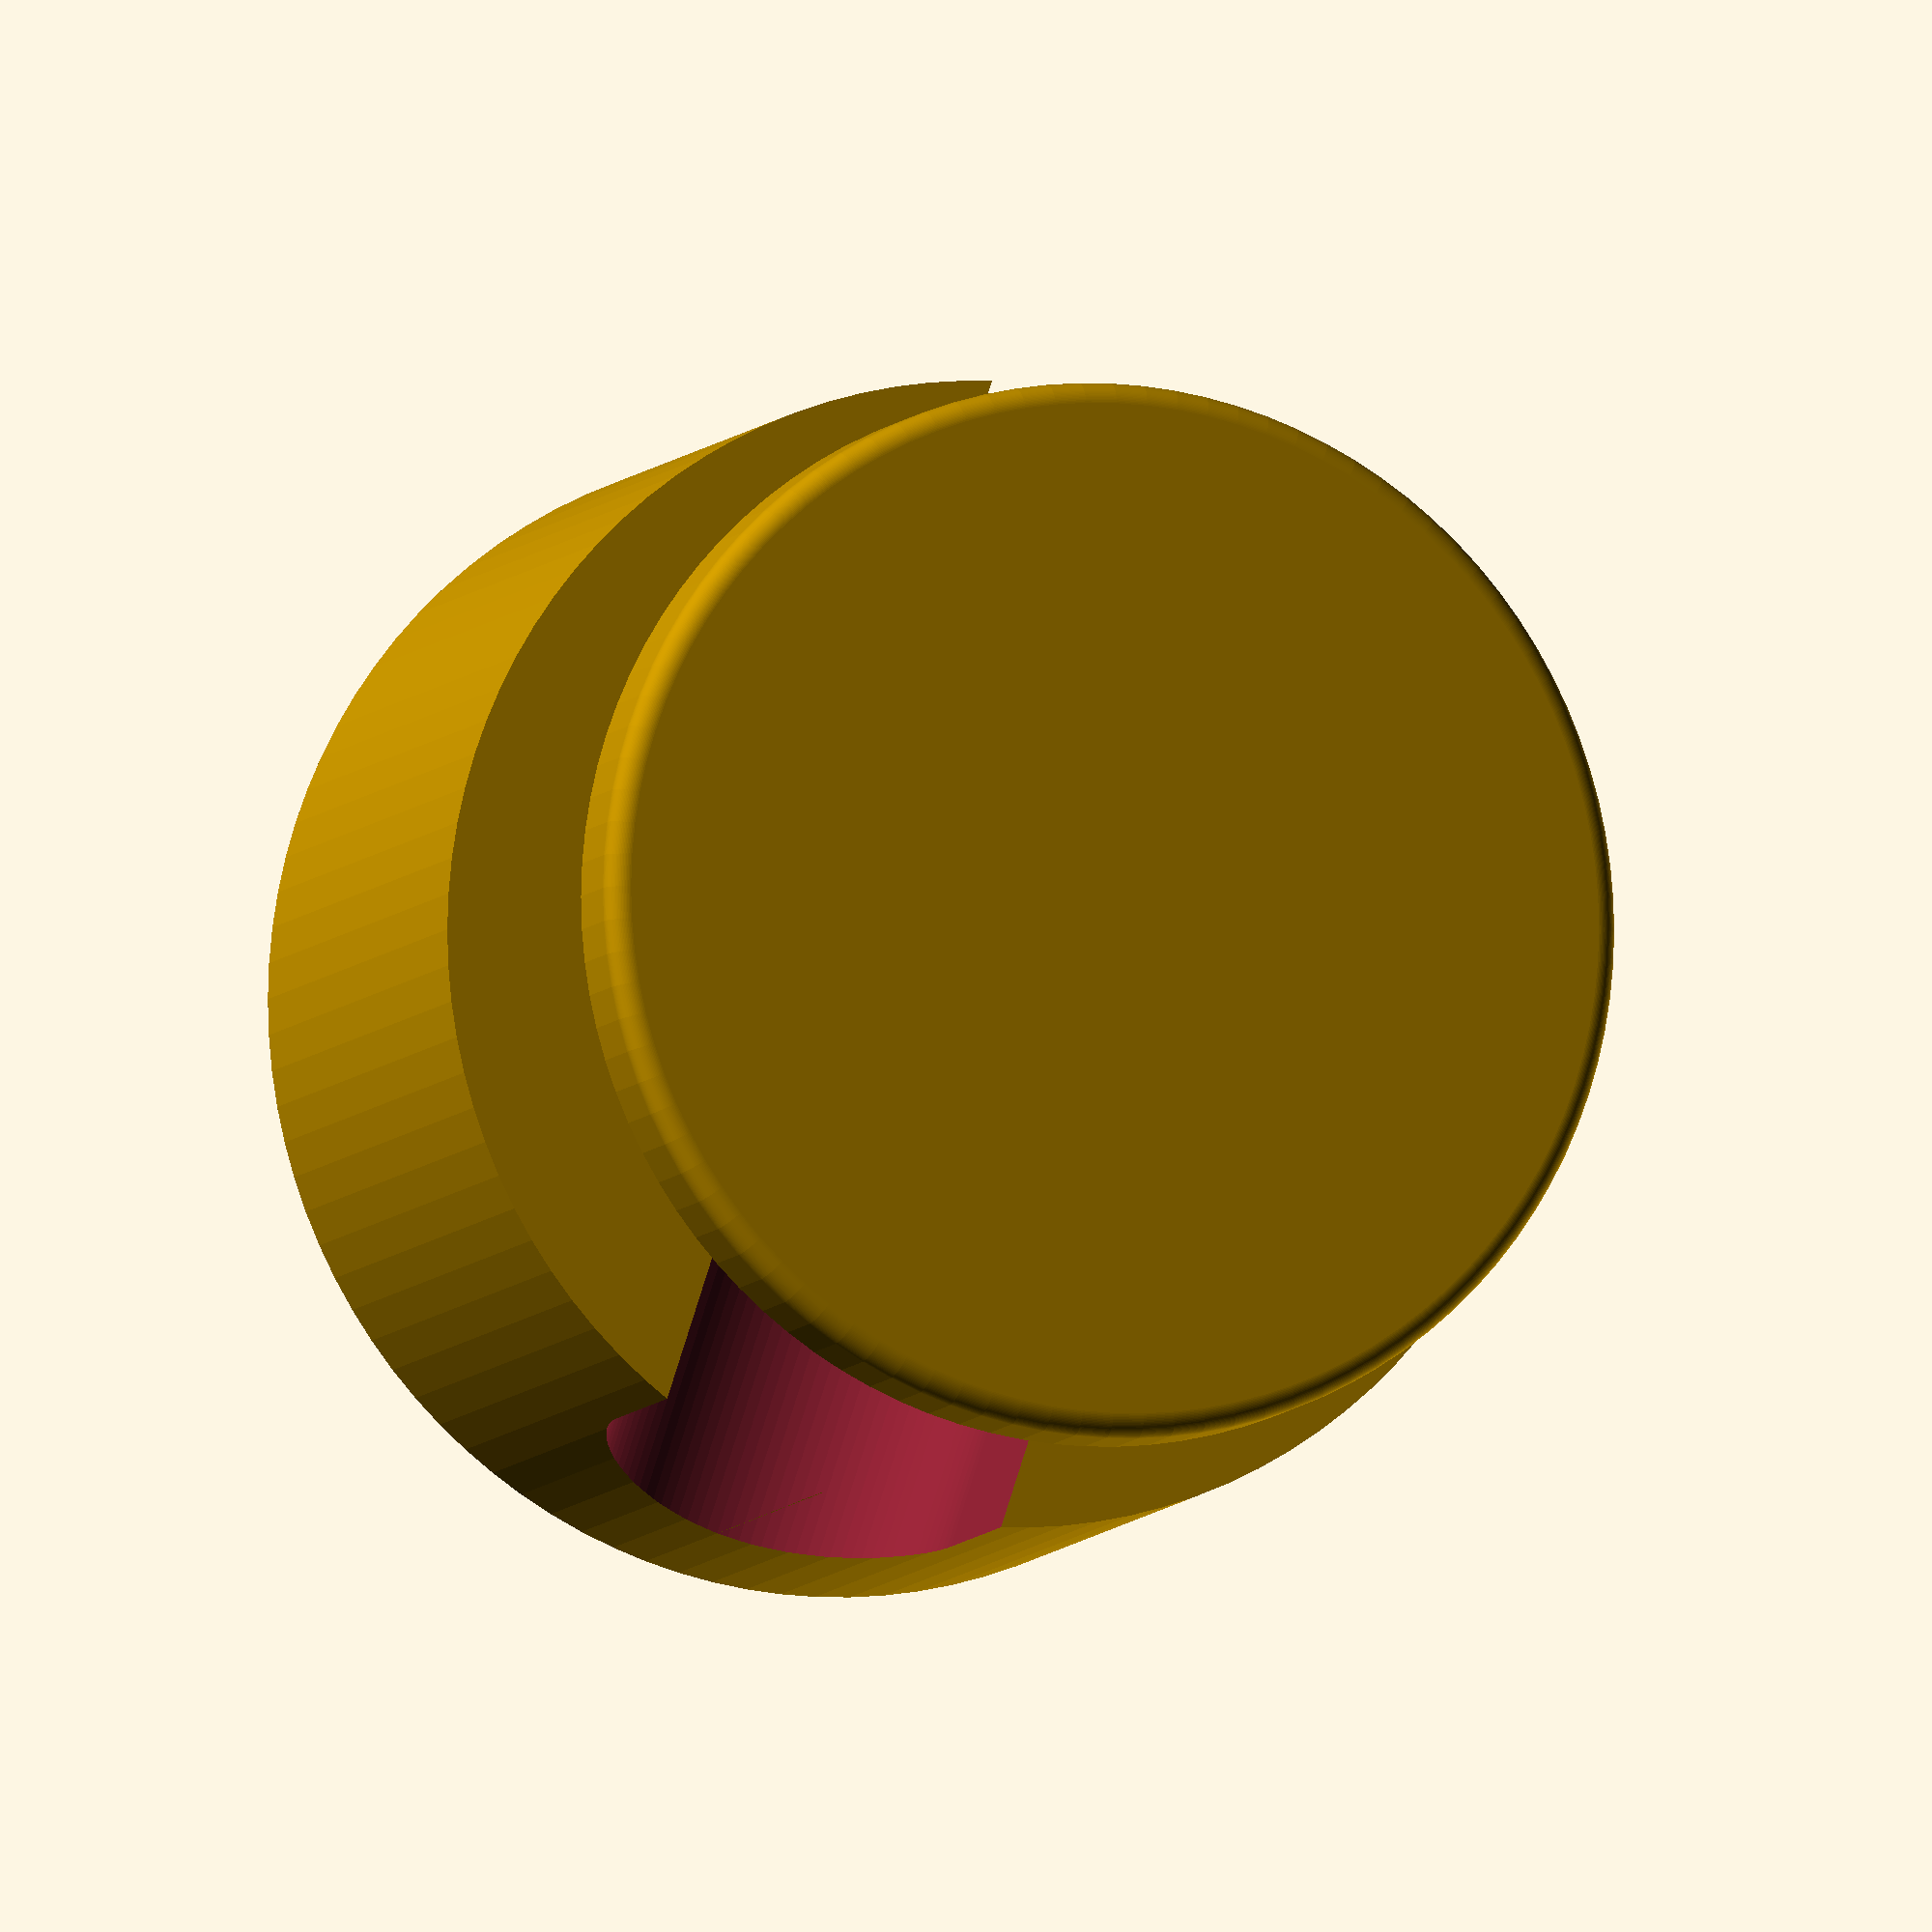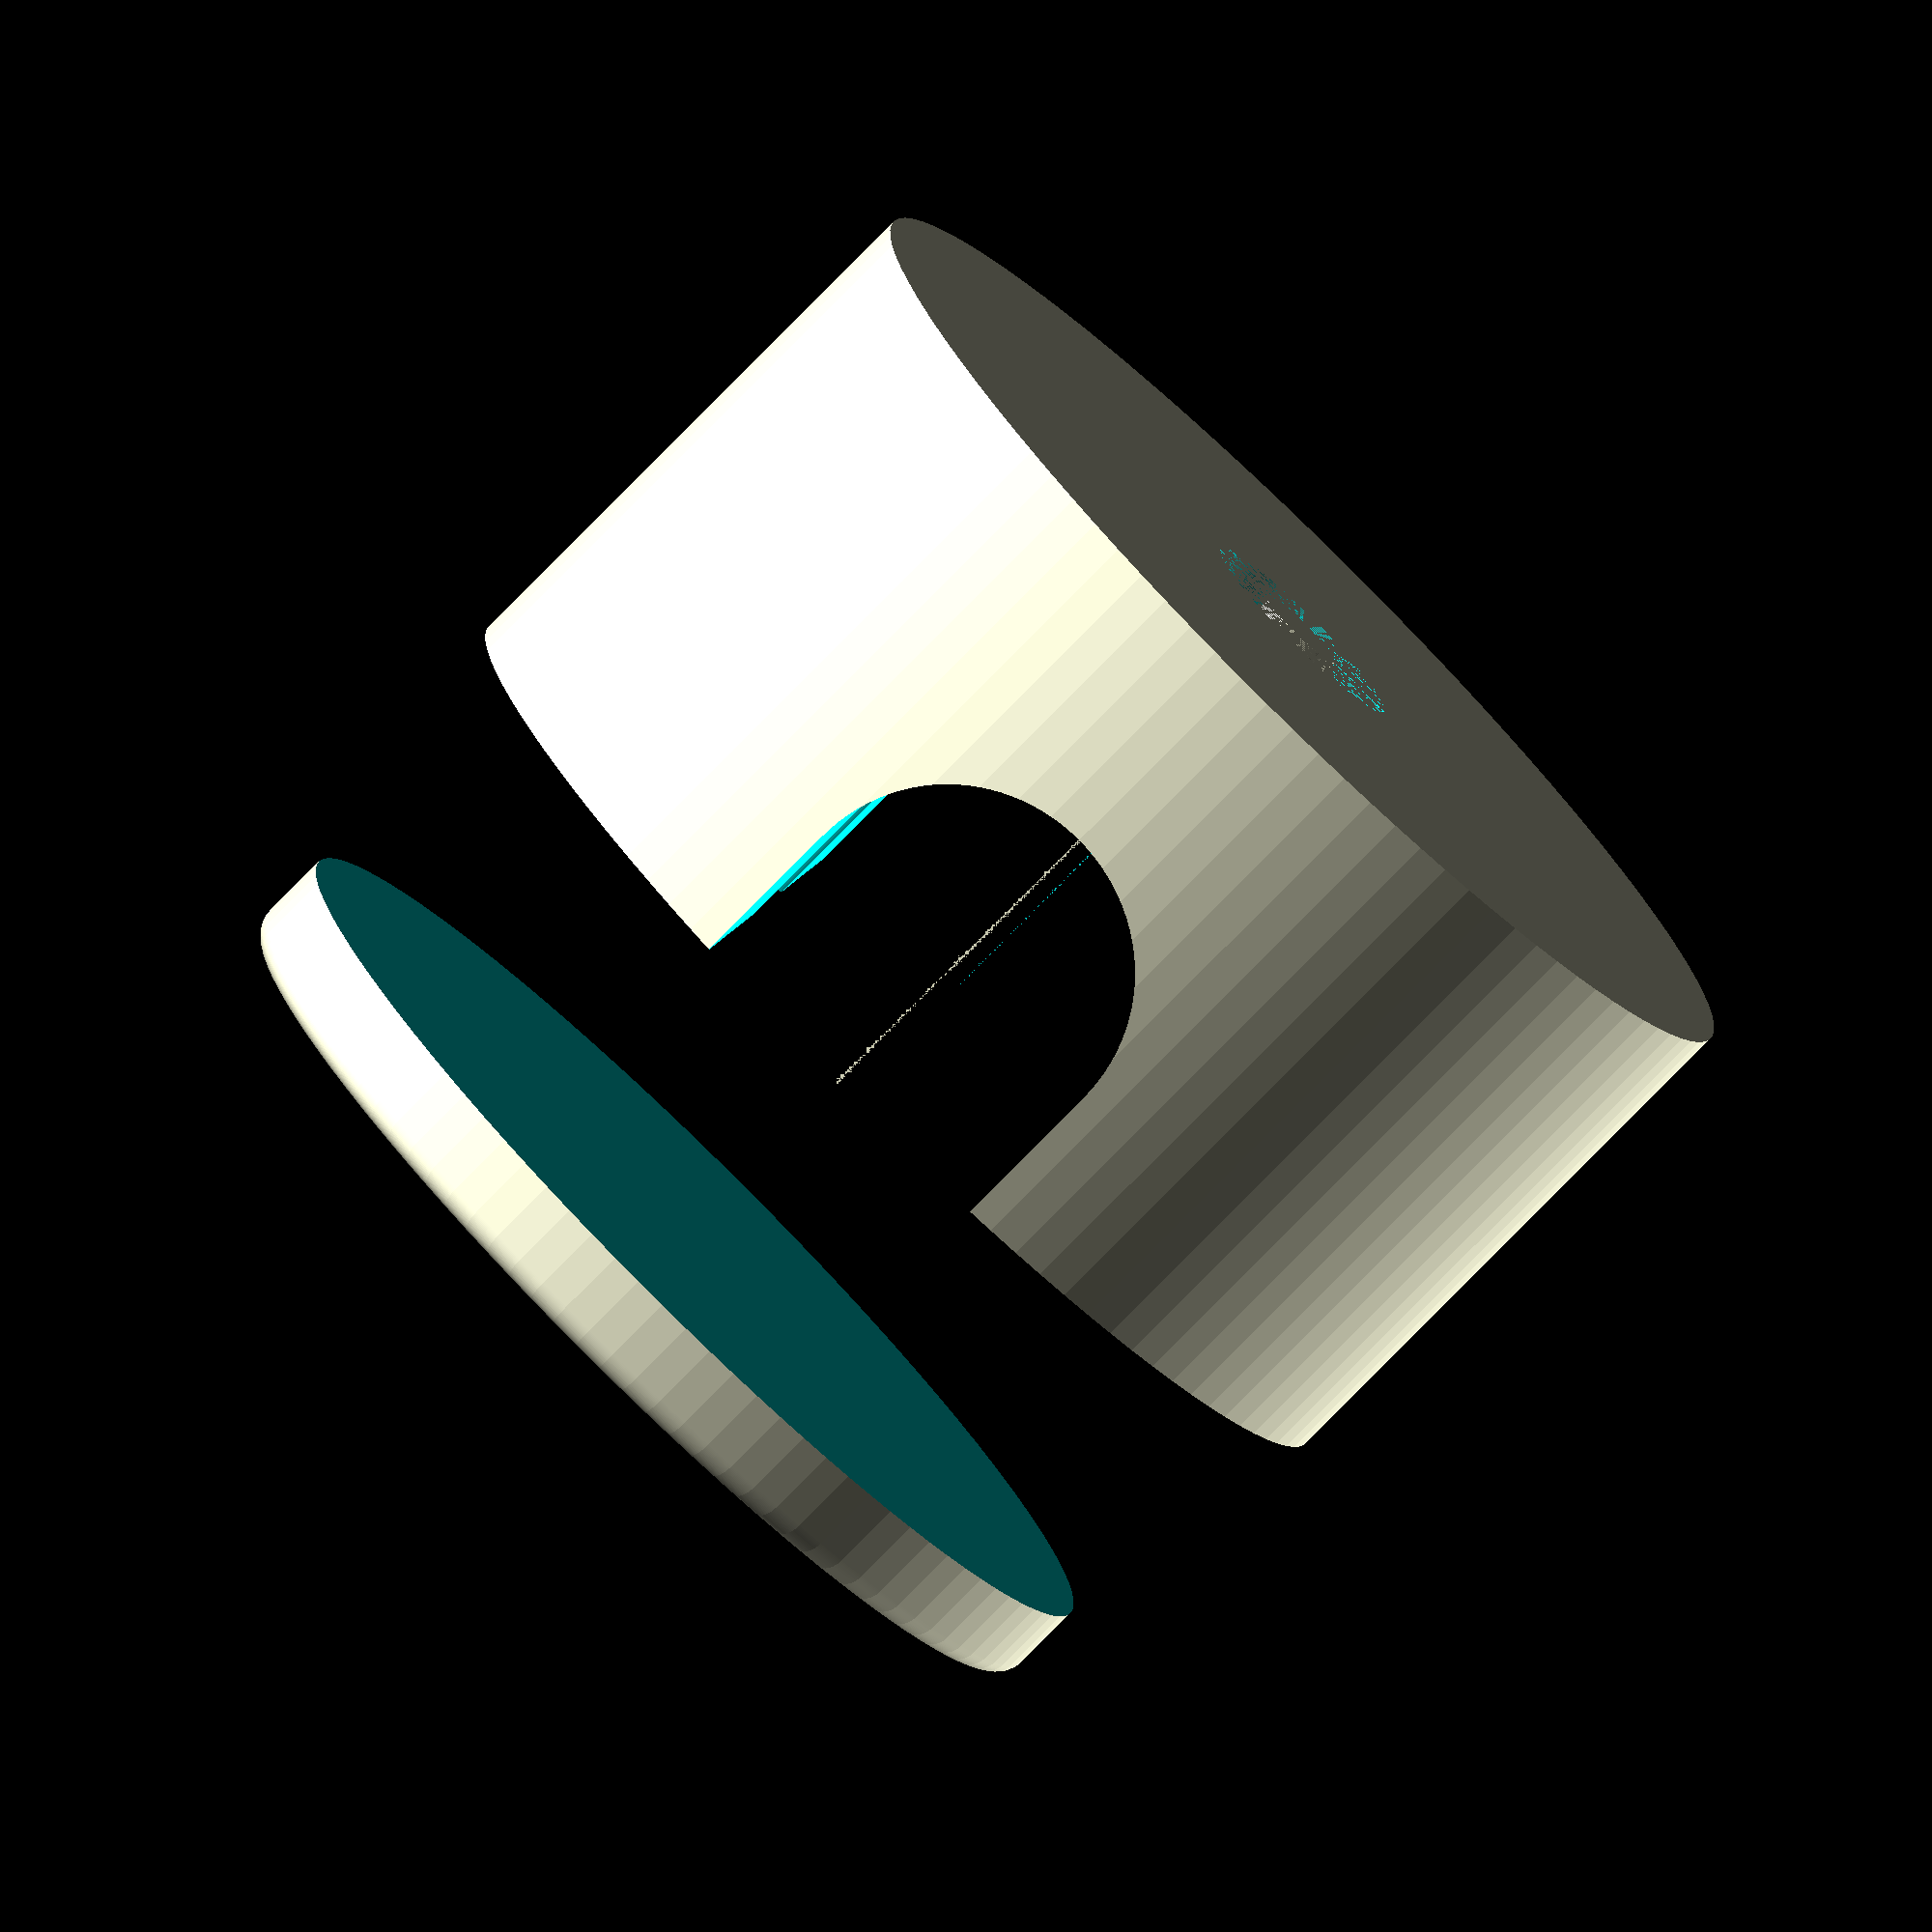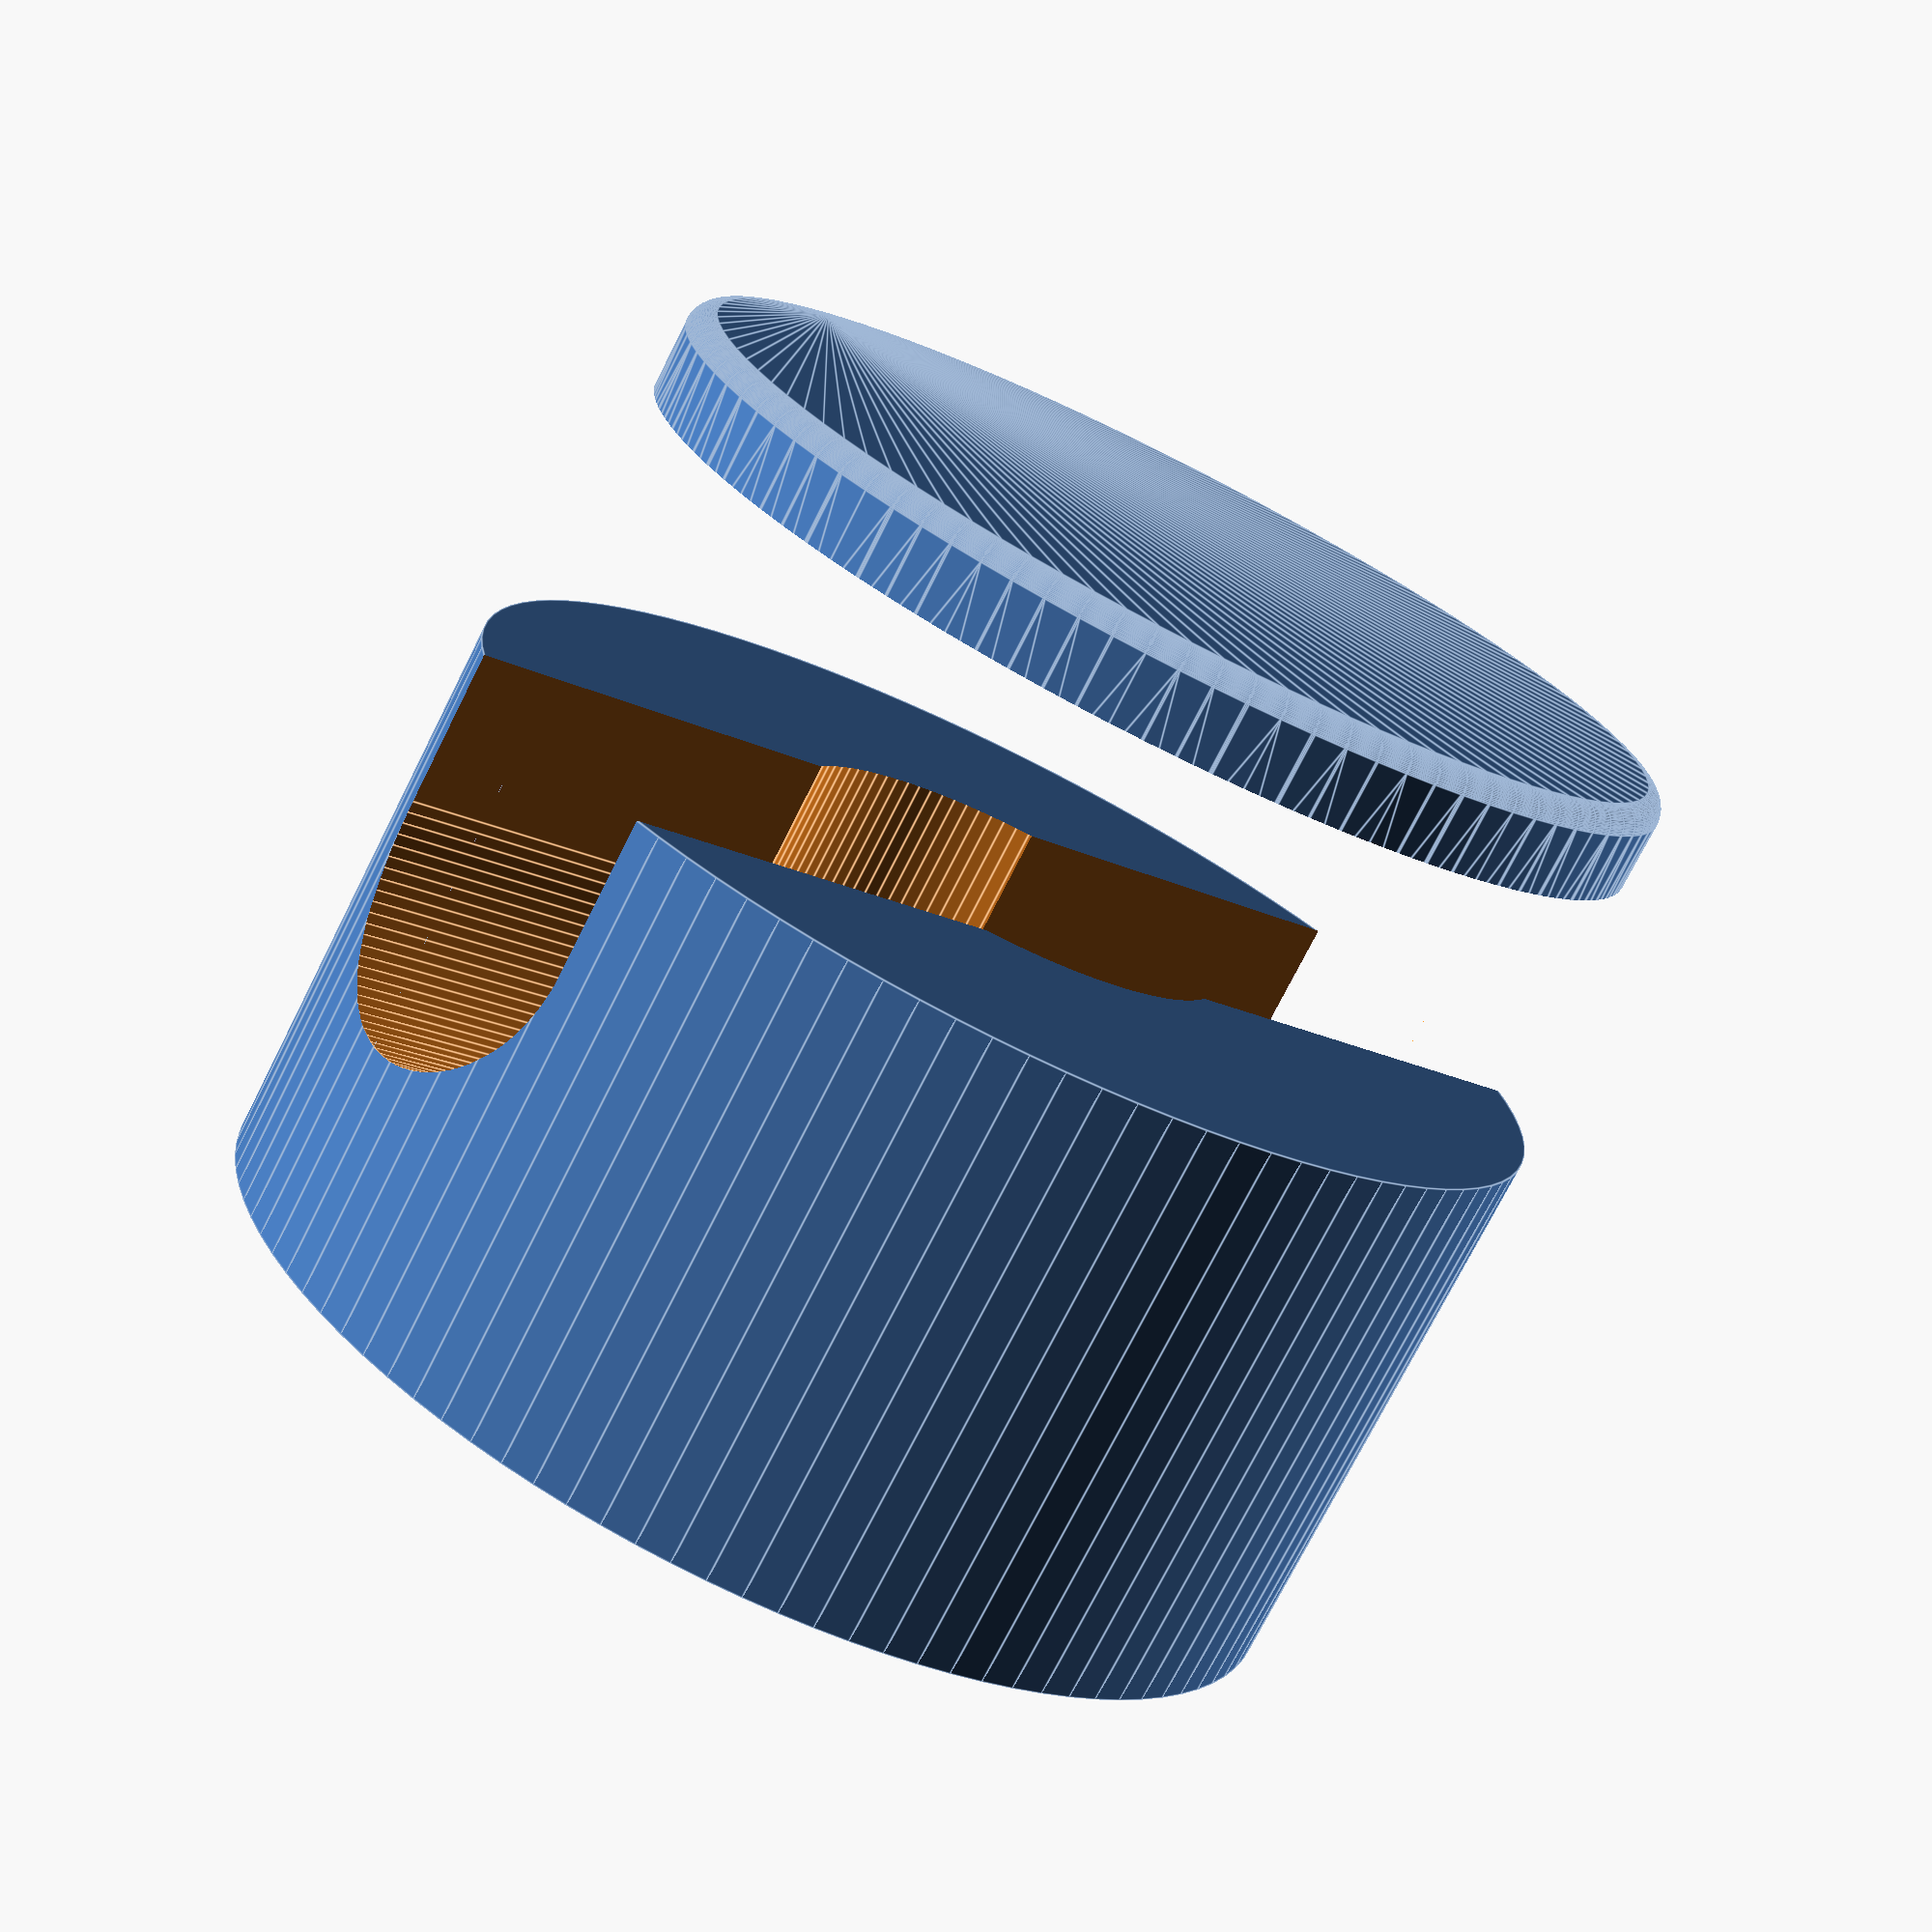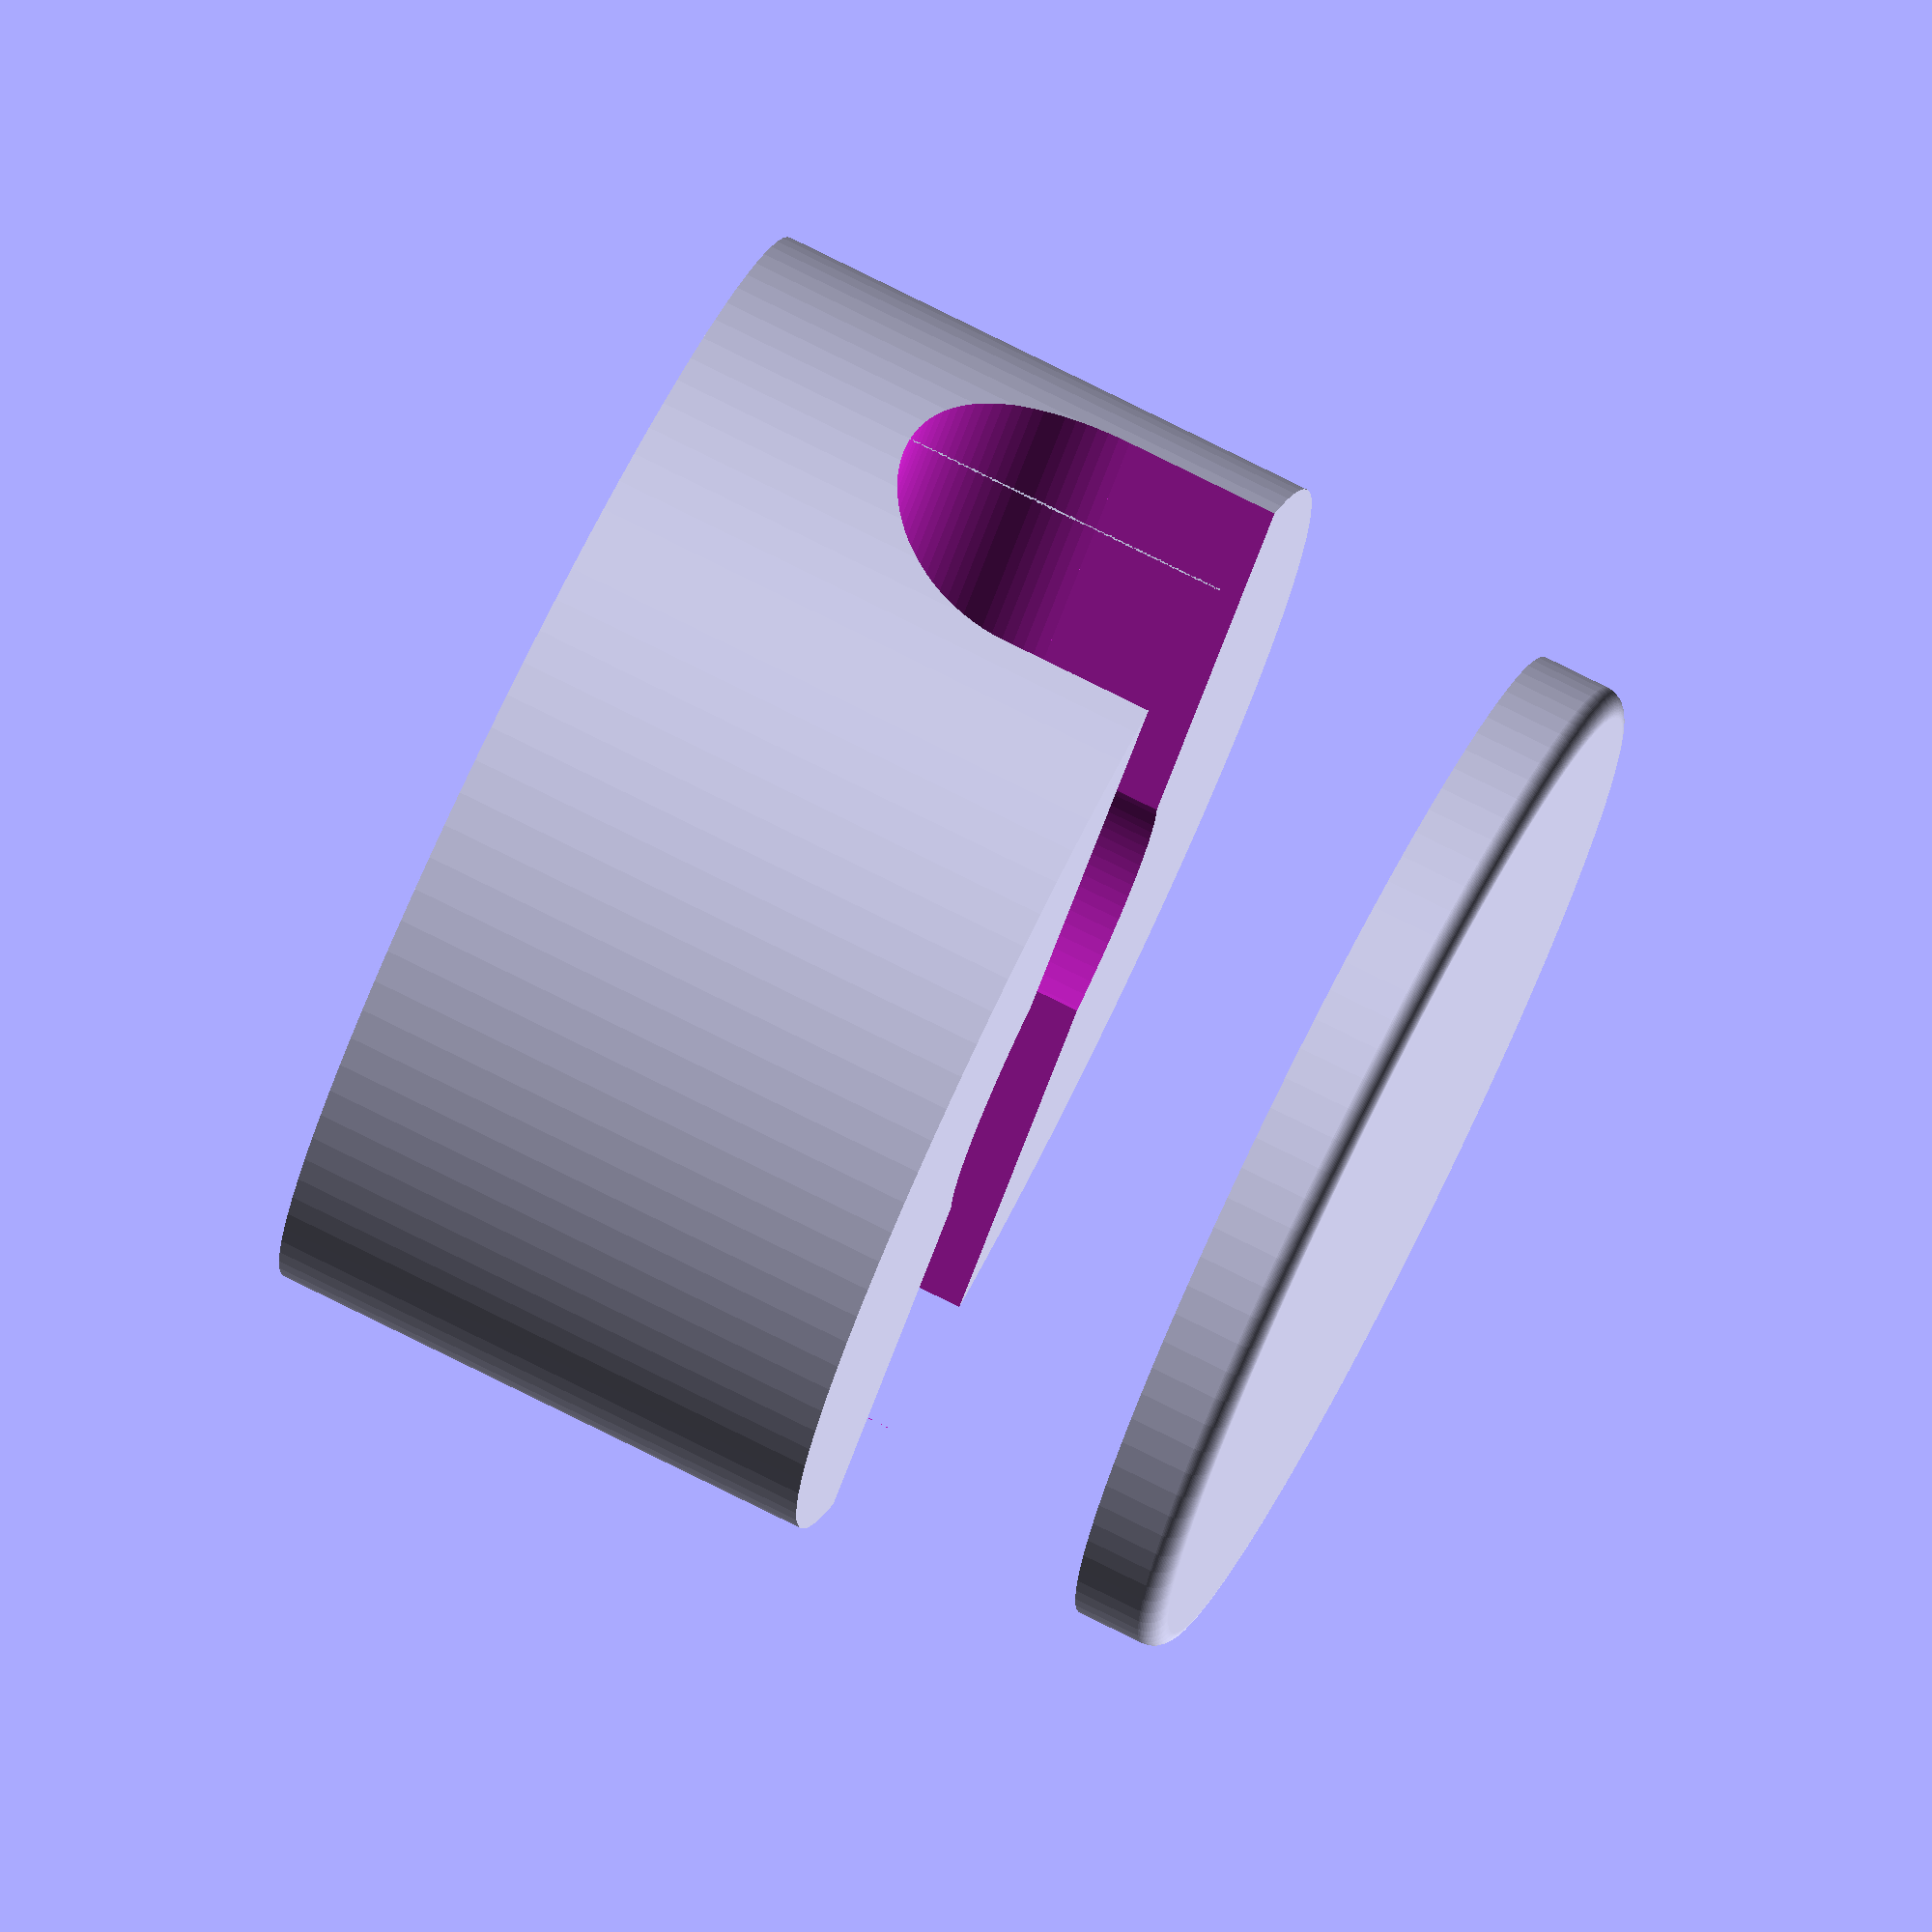
<openscad>
$fn = 100;  //define resolution
d0 = 5; // Drilling Diameter for fixation
d1 = 10; // Diameter of Screw Head (90°)

h0 =5 ; // Length of Drilling Hole
h1 = 25; // Total Height of Under part of Bracket
d2 = 25; // outer Diameter of Bracket

d3 = 8; // Diameter of Cord Cable
a3 = 0; // Angle between In and Out of Cord Cable (counterclockwise) allowed values betwen 0 and 90
d4 = 2; //Cover fixaton hole diameter
r1 = 3; // Radius of roundings of Cap

//Main Bracket
difference () {
    cylinder(h1, d2, d2, false);
// Cord Holes
translate([0,0,h1-d3+1]) {
    rotate(90, v = [0, 1, 0]) { 
        union(){
    cylinder(d2, d3, d3, false);
    translate([-d3,-d3,0]) {
            cube([d3,2*d3,d2],false);}
    }}}

translate([0,0,h1-d3+1]) {
    rotate(180+a3, v = [0, 0, 1]) { 
    rotate(90, v = [0, 1, 0]) { 
      union(){
    cylinder(d2, d3, d3, false);
    translate([-d3,-d3,0]) {
            cube([d3,2*d3,d2],false);}
    }}}}

// Drilling Hole and Screw Head placement    
cylinder(h0, d0, d0);
translate([0,0,h0]) {
    cylinder((d1-d0), d0, d1);}
translate([0,0,h0+d1-d0]) {
    cylinder((h1-h0+d1-d0), d1, d1);}
}

//Cover fixation hole

cylinder(3, d4, d4);
translate([0,0,h1 +h1/2]) {
// Cap
difference() {
minkowski()
{  sphere([r1,r1,r1], true);
  cylinder(2*r1, d2-r1,d2-r1,  true);
}
translate([0,0,-r1]) {
cylinder(2*r1, d2,d2,  true);
}}
}
</openscad>
<views>
elev=187.3 azim=108.2 roll=198.1 proj=o view=wireframe
elev=259.2 azim=81.5 roll=44.5 proj=o view=wireframe
elev=254.2 azim=149.9 roll=206.7 proj=p view=edges
elev=102.1 azim=310.2 roll=243.5 proj=o view=solid
</views>
